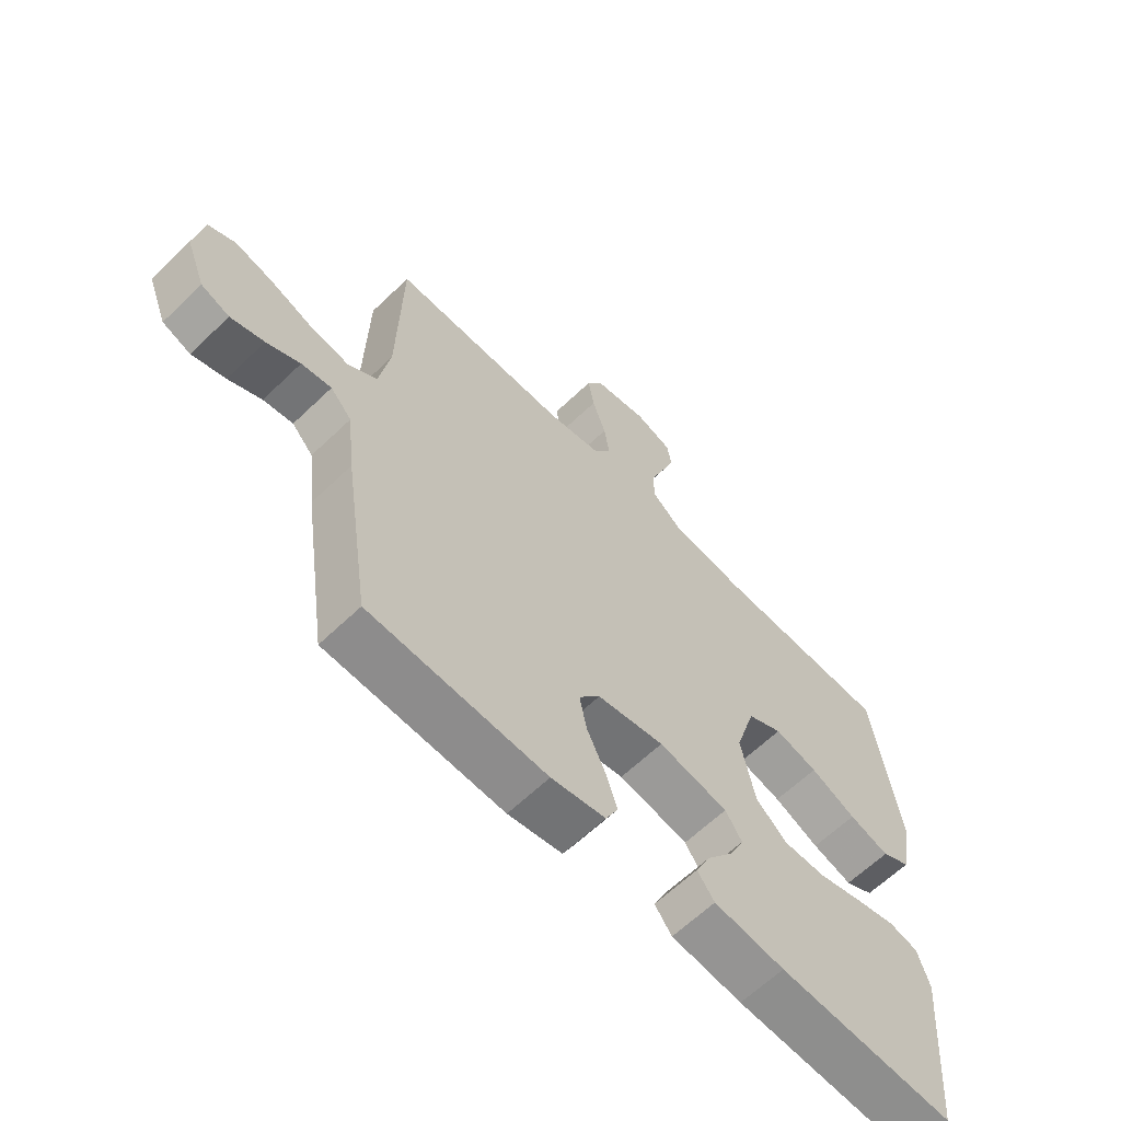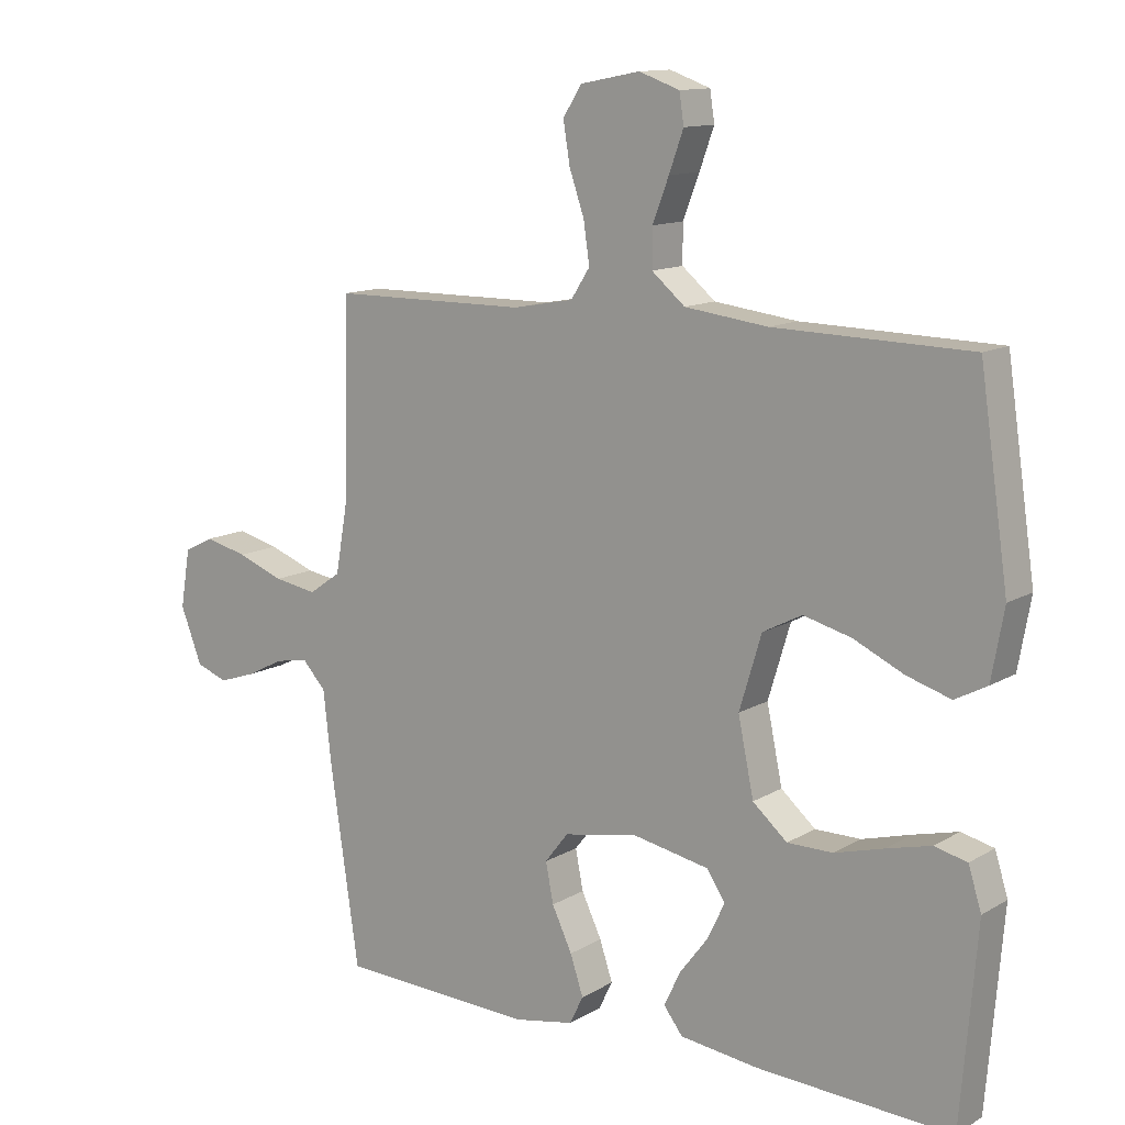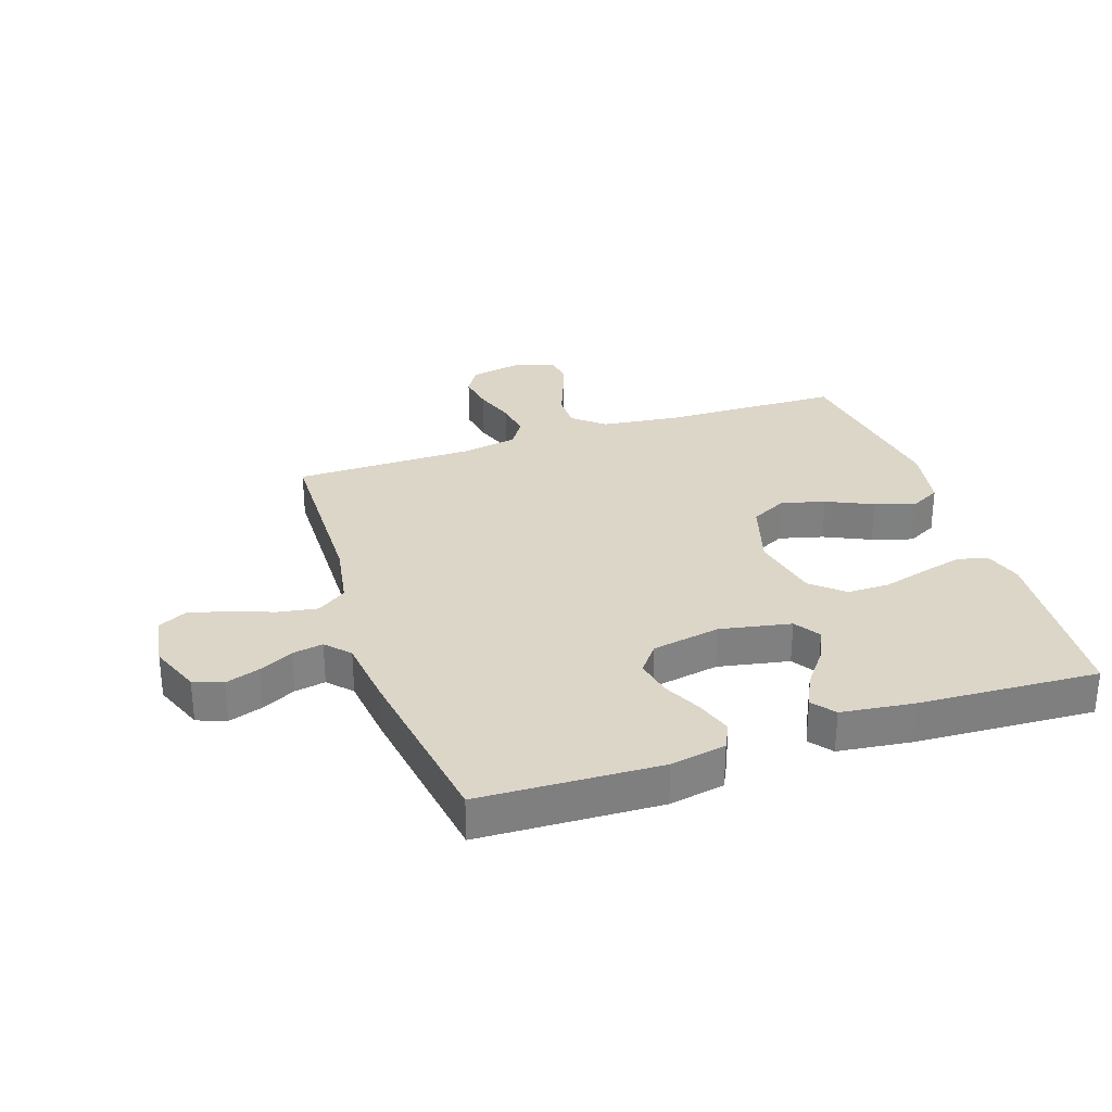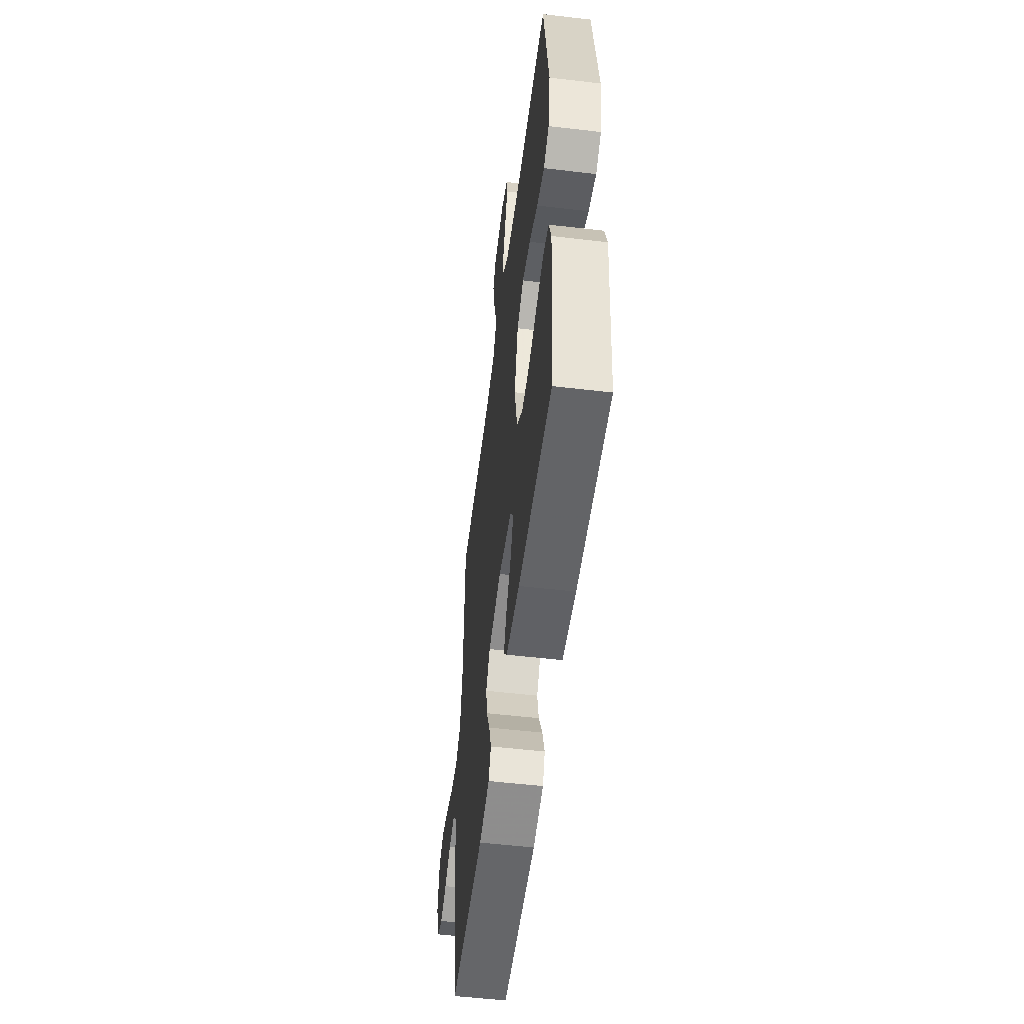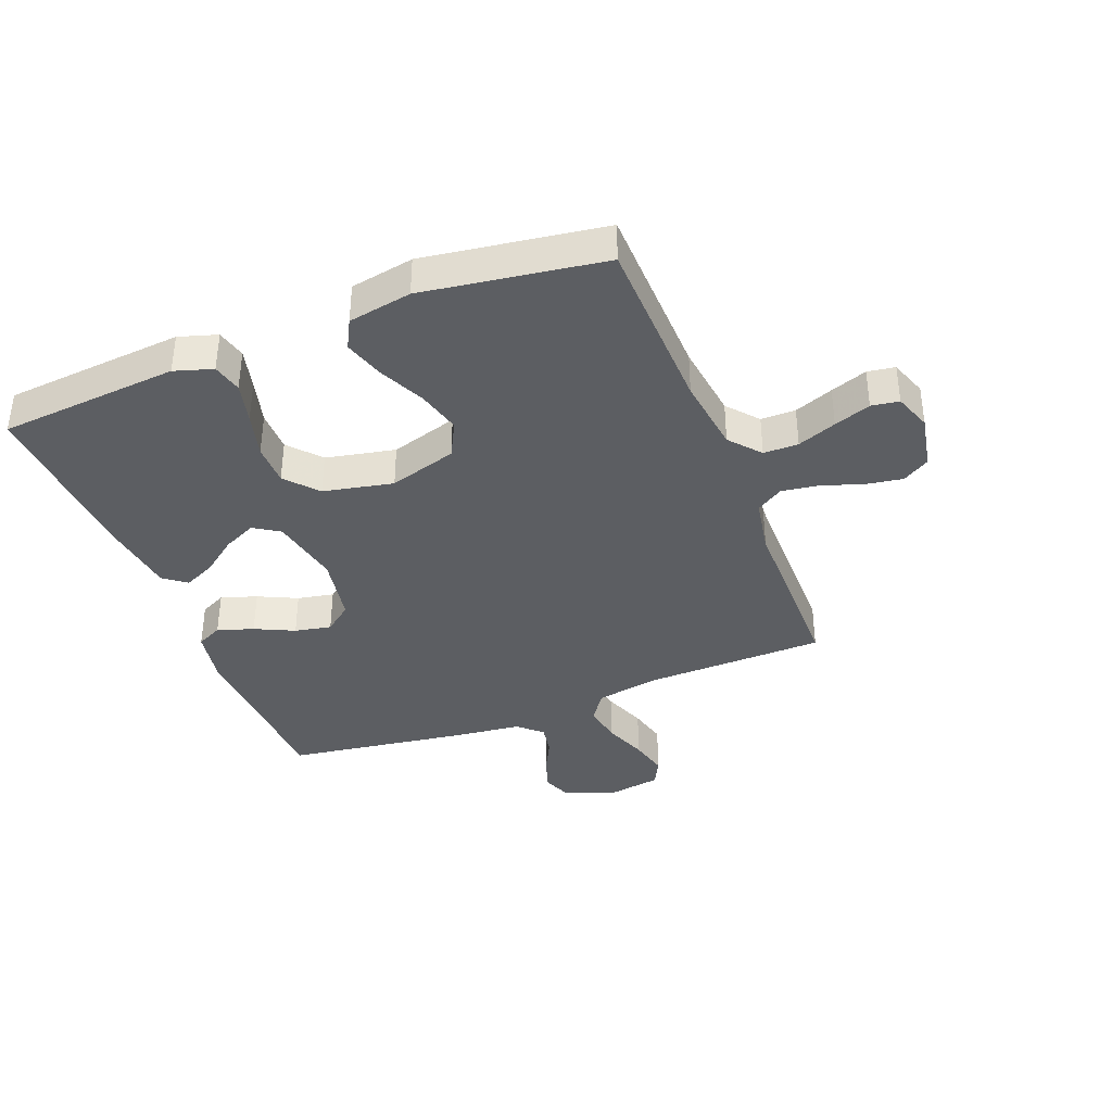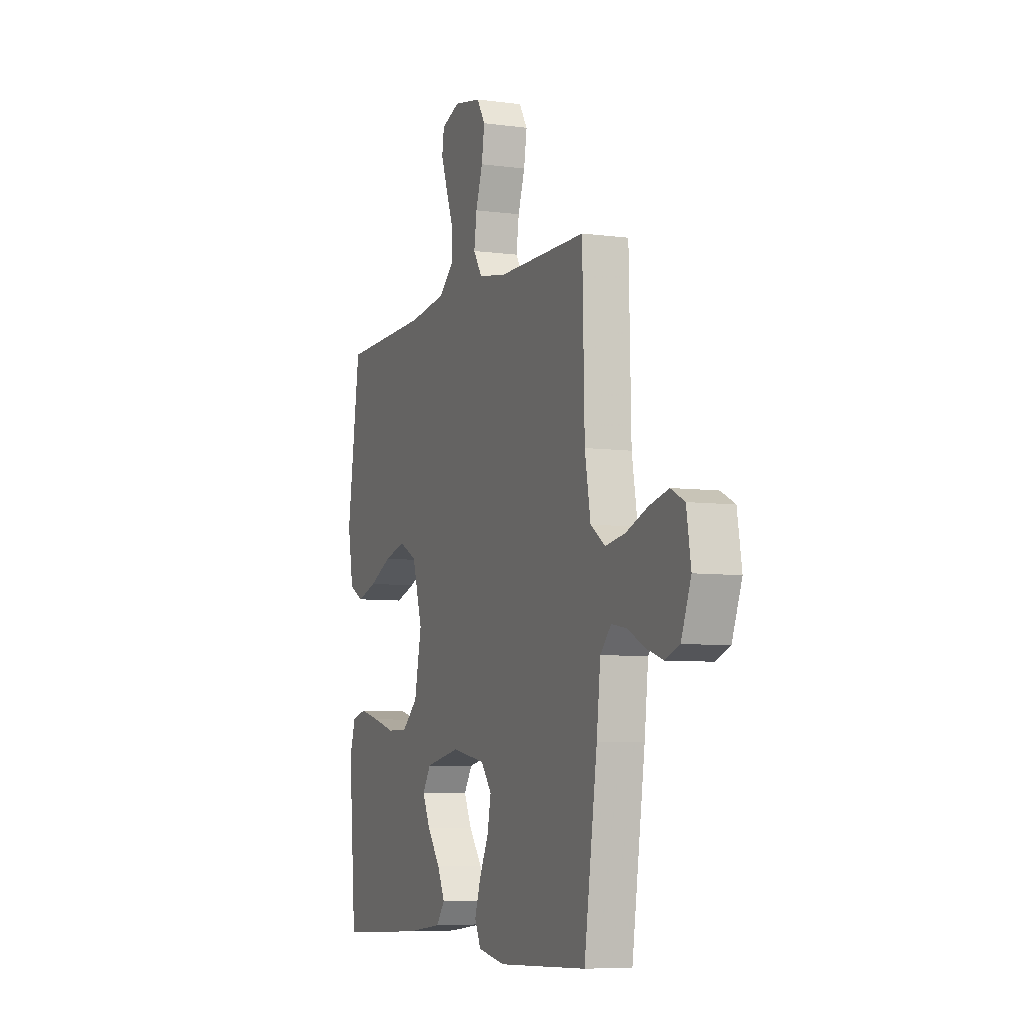
<metadata>
{"format":"obj","ext":"obj","renderer":"f3d","projection":"perspective","resolution":1024,"background":"white","views":[{"elev":-62.9,"azim":134.2,"up":"+Z"},{"elev":12.4,"azim":-143.4,"up":"+Z"},{"elev":30.2,"azim":161.4,"up":"+Y"},{"elev":-54.2,"azim":-97.1,"up":"+Z"},{"elev":-37.6,"azim":-68.6,"up":"+Y"},{"elev":-6.7,"azim":68.5,"up":"+Z"}]}
</metadata>
<code>
v -0.5 0.07 -0.5
v -0.525 0.07 -0.2
v -0.505 0.07 -0.136
v -0.455 0.07 -0.124
v -0.387 0.07 -0.141
v -0.311 0.07 -0.162
v -0.241 0.07 -0.162
v -0.188 0.07 -0.116
v -0.164 0.07 0
v -0.198 0.07 0.113
v -0.258 0.07 0.144
v -0.331 0.07 0.125
v -0.408 0.07 0.089
v -0.476 0.07 0.068
v -0.525 0.07 0.094
v -0.544 0.07 0.2
v -0.5 0.07 0.5
v -0.2 0.07 0.507
v -0.073 0.07 0.523
v -0.022 0.07 0.566
v -0.022 0.07 0.624
v -0.047 0.07 0.689
v -0.069 0.07 0.75
v -0.062 0.07 0.796
v 0 0.07 0.818
v 0.092 0.07 0.8
v 0.12 0.07 0.755
v 0.11 0.07 0.693
v 0.087 0.07 0.626
v 0.078 0.07 0.564
v 0.107 0.07 0.519
v 0.2 0.07 0.502
v 0.5 0.07 0.5
v 0.507 0.07 0.2
v 0.526 0.07 0.093
v 0.575 0.07 0.059
v 0.641 0.07 0.07
v 0.713 0.07 0.097
v 0.778 0.07 0.113
v 0.824 0.07 0.09
v 0.839 0.07 0
v 0.806 0.07 -0.085
v 0.758 0.07 -0.103
v 0.701 0.07 -0.084
v 0.644 0.07 -0.055
v 0.593 0.07 -0.046
v 0.557 0.07 -0.085
v 0.544 0.07 -0.2
v 0.5 0.07 -0.5
v 0.2 0.07 -0.512
v 0.108 0.07 -0.495
v 0.087 0.07 -0.452
v 0.107 0.07 -0.392
v 0.138 0.07 -0.327
v 0.15 0.07 -0.266
v 0.114 0.07 -0.22
v 0 0.07 -0.199
v -0.118 0.07 -0.222
v -0.146 0.07 -0.265
v -0.12 0.07 -0.32
v -0.076 0.07 -0.378
v -0.051 0.07 -0.431
v -0.08 0.07 -0.469
v -0.2 0.07 -0.484
v -0.5 0 -0.5
v -0.525 0 -0.2
v -0.505 0 -0.136
v -0.455 0 -0.124
v -0.387 0 -0.141
v -0.311 0 -0.162
v -0.241 0 -0.162
v -0.188 0 -0.116
v -0.164 0 0
v -0.198 0 0.113
v -0.258 0 0.144
v -0.331 0 0.125
v -0.408 0 0.089
v -0.476 0 0.068
v -0.525 0 0.094
v -0.544 0 0.2
v -0.5 0 0.5
v -0.2 0 0.507
v -0.073 0 0.523
v -0.022 0 0.566
v -0.022 0 0.624
v -0.047 0 0.689
v -0.069 0 0.75
v -0.062 0 0.796
v 0 0 0.818
v 0.092 0 0.8
v 0.12 0 0.755
v 0.11 0 0.693
v 0.087 0 0.626
v 0.078 0 0.564
v 0.107 0 0.519
v 0.2 0 0.502
v 0.5 0 0.5
v 0.507 0 0.2
v 0.526 0 0.093
v 0.575 0 0.059
v 0.641 0 0.07
v 0.713 0 0.097
v 0.778 0 0.113
v 0.824 0 0.09
v 0.839 0 0
v 0.806 0 -0.085
v 0.758 0 -0.103
v 0.701 0 -0.084
v 0.644 0 -0.055
v 0.593 0 -0.046
v 0.557 0 -0.085
v 0.544 0 -0.2
v 0.5 0 -0.5
v 0.2 0 -0.512
v 0.108 0 -0.495
v 0.087 0 -0.452
v 0.107 0 -0.392
v 0.138 0 -0.327
v 0.15 0 -0.266
v 0.114 0 -0.22
v 0 0 -0.199
v -0.118 0 -0.222
v -0.146 0 -0.265
v -0.12 0 -0.32
v -0.076 0 -0.378
v -0.051 0 -0.431
v -0.08 0 -0.469
v -0.2 0 -0.484
f 4 5 6
f 3 4 6
f 2 3 6
f 1 2 6
f 64 1 6
f 63 64 6
f 62 63 6
f 61 62 6
f 60 61 6
f 59 60 6 7
f 58 59 7 8
f 57 58 8 9
f 56 57 9 10
f 52 53 54
f 51 52 54
f 50 51 54
f 49 50 54
f 48 49 54
f 47 48 54
f 46 47 54 55
f 43 44 45
f 42 43 45
f 41 42 45
f 40 41 45
f 39 40 45
f 38 39 45
f 37 38 45
f 36 37 45 46
f 46 55 56
f 36 46 56
f 35 36 56
f 32 33 34
f 35 56 10
f 34 35 10
f 32 34 10
f 31 32 10
f 27 28 29
f 26 27 29
f 25 26 29
f 24 25 29
f 23 24 29
f 22 23 29
f 21 22 29
f 20 21 29 30
f 16 17 18
f 15 16 18
f 14 15 18
f 13 14 18
f 12 13 18
f 11 12 18 19
f 20 30 31
f 19 20 31
f 11 19 31
f 10 11 31
f 70 69 68
f 70 68 67
f 70 67 66
f 70 66 65
f 70 65 128
f 70 128 127
f 70 127 126
f 70 126 125
f 70 125 124
f 71 70 124 123
f 72 71 123 122
f 73 72 122 121
f 74 73 121 120
f 118 117 116
f 118 116 115
f 118 115 114
f 118 114 113
f 118 113 112
f 118 112 111
f 119 118 111 110
f 109 108 107
f 109 107 106
f 109 106 105
f 109 105 104
f 109 104 103
f 109 103 102
f 109 102 101
f 110 109 101 100
f 120 119 110
f 120 110 100
f 120 100 99
f 98 97 96
f 74 120 99
f 74 99 98
f 74 98 96
f 74 96 95
f 93 92 91
f 93 91 90
f 93 90 89
f 93 89 88
f 93 88 87
f 93 87 86
f 93 86 85
f 94 93 85 84
f 82 81 80
f 82 80 79
f 82 79 78
f 82 78 77
f 82 77 76
f 83 82 76 75
f 95 94 84
f 95 84 83
f 95 83 75
f 95 75 74
f 1 65 66 2
f 2 66 67 3
f 3 67 68 4
f 4 68 69 5
f 5 69 70 6
f 6 70 71 7
f 7 71 72 8
f 8 72 73 9
f 9 73 74 10
f 10 74 75 11
f 11 75 76 12
f 12 76 77 13
f 13 77 78 14
f 14 78 79 15
f 15 79 80 16
f 16 80 81 17
f 17 81 82 18
f 18 82 83 19
f 19 83 84 20
f 20 84 85 21
f 21 85 86 22
f 22 86 87 23
f 23 87 88 24
f 24 88 89 25
f 25 89 90 26
f 26 90 91 27
f 27 91 92 28
f 28 92 93 29
f 29 93 94 30
f 30 94 95 31
f 31 95 96 32
f 32 96 97 33
f 33 97 98 34
f 34 98 99 35
f 35 99 100 36
f 36 100 101 37
f 37 101 102 38
f 38 102 103 39
f 39 103 104 40
f 40 104 105 41
f 41 105 106 42
f 42 106 107 43
f 43 107 108 44
f 44 108 109 45
f 45 109 110 46
f 46 110 111 47
f 47 111 112 48
f 48 112 113 49
f 49 113 114 50
f 50 114 115 51
f 51 115 116 52
f 52 116 117 53
f 53 117 118 54
f 54 118 119 55
f 55 119 120 56
f 56 120 121 57
f 57 121 122 58
f 58 122 123 59
f 59 123 124 60
f 60 124 125 61
f 61 125 126 62
f 62 126 127 63
f 63 127 128 64
f 64 128 65 1

</code>
